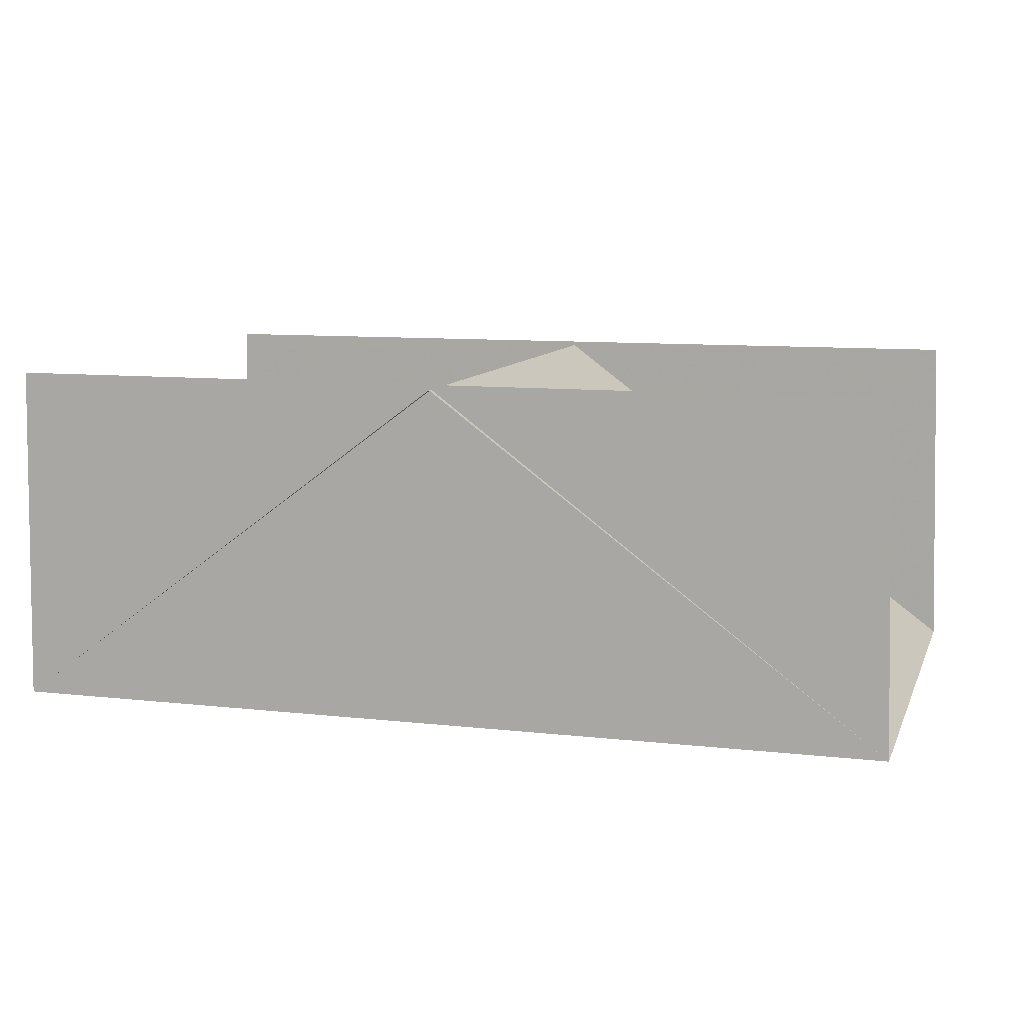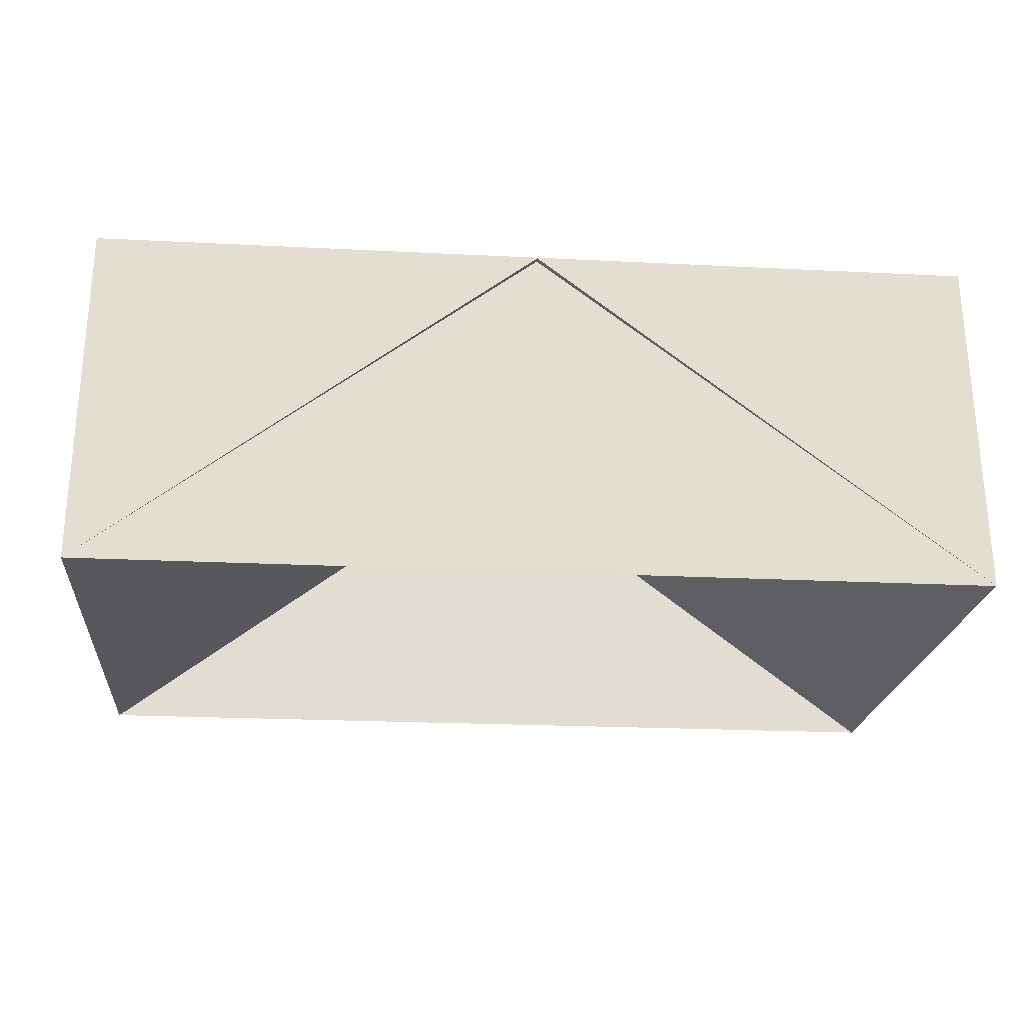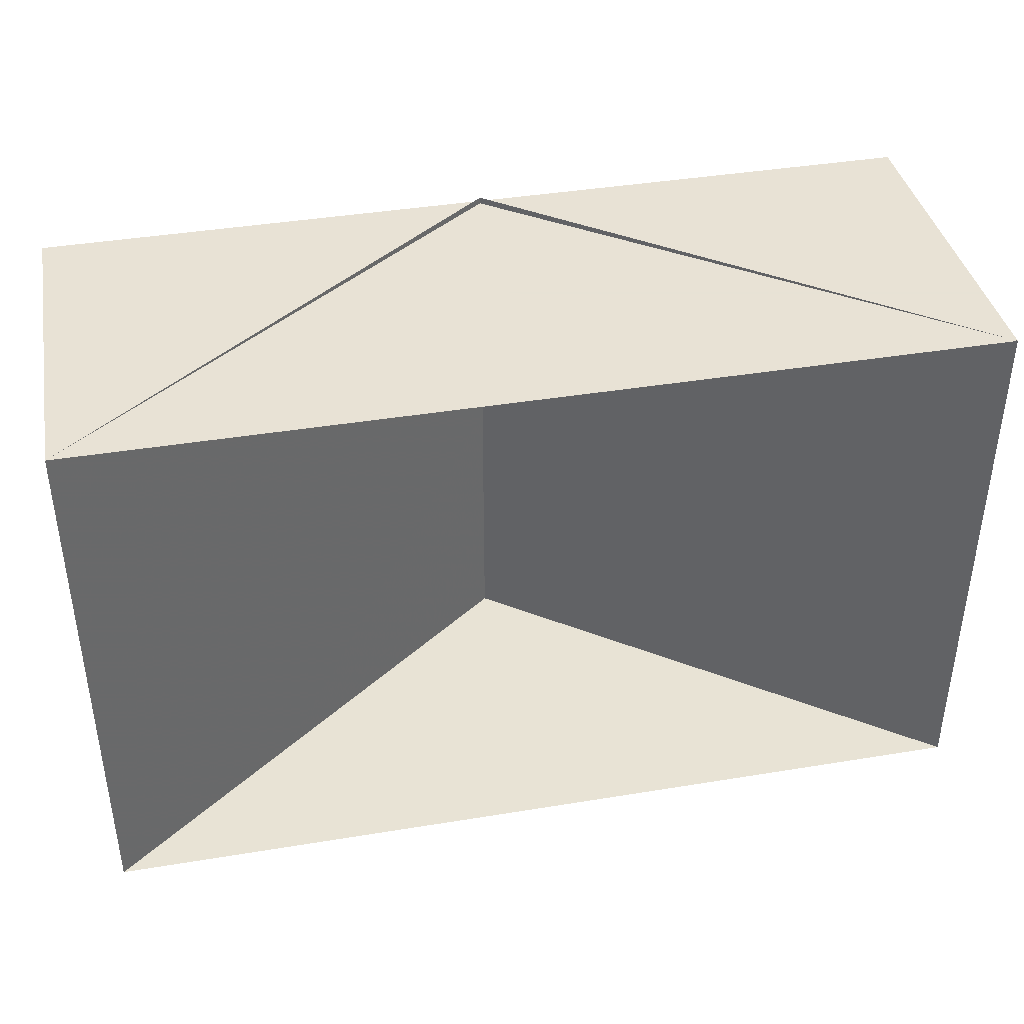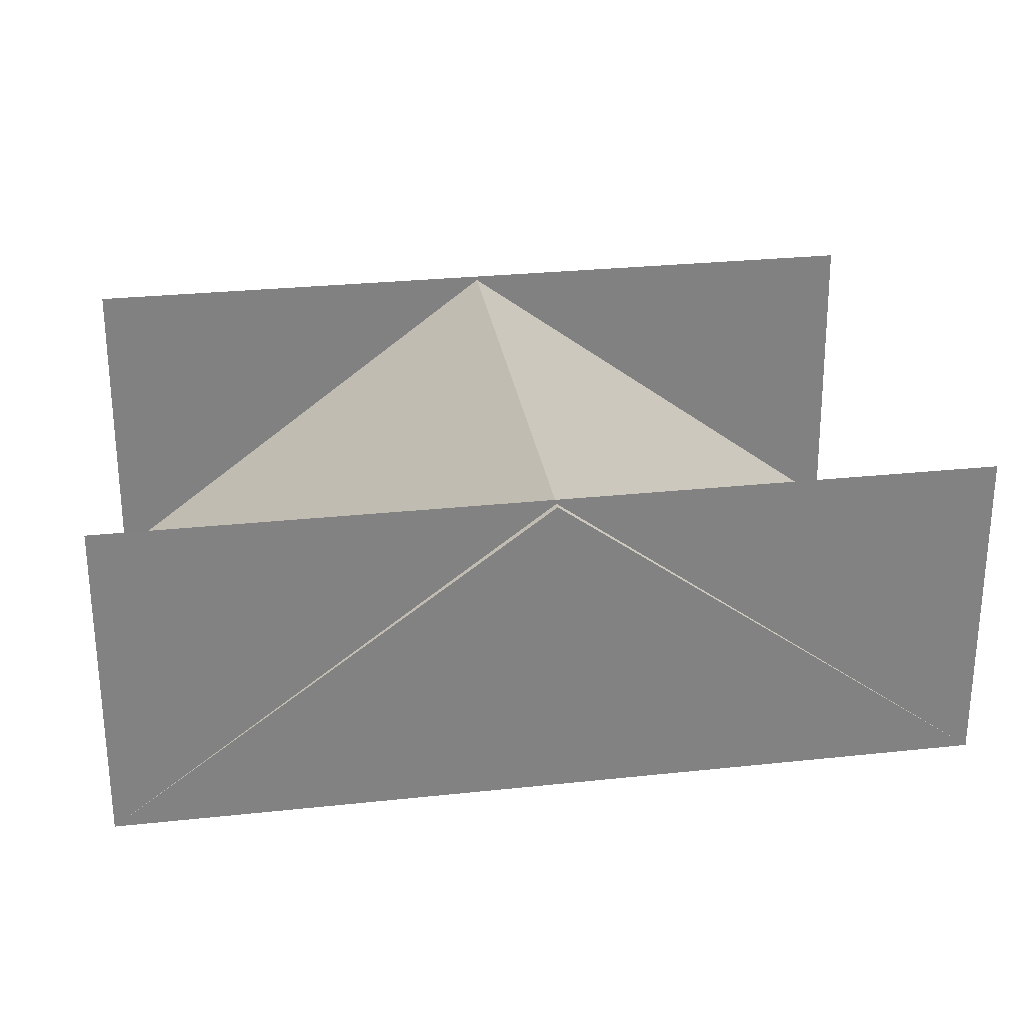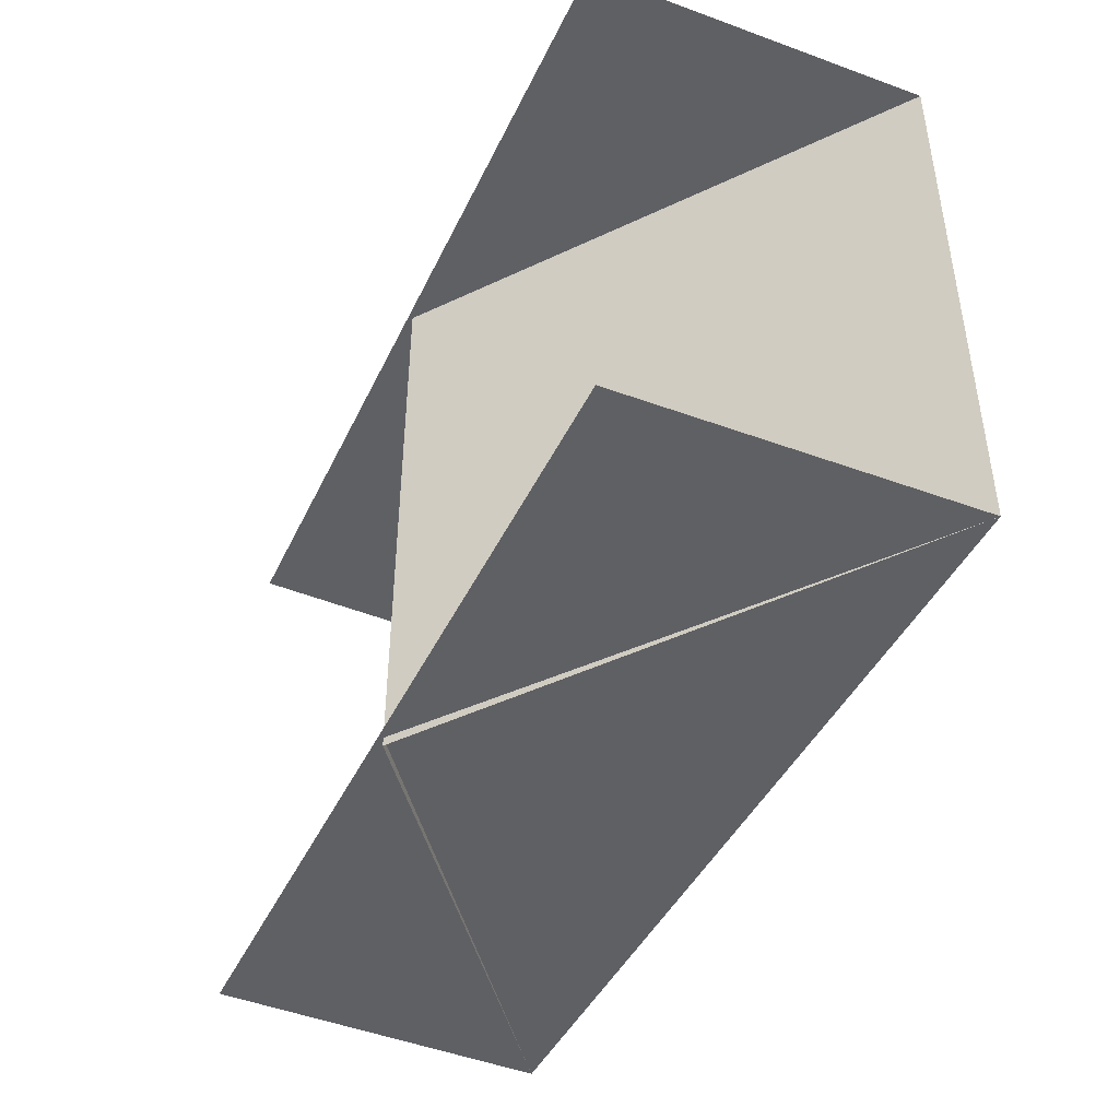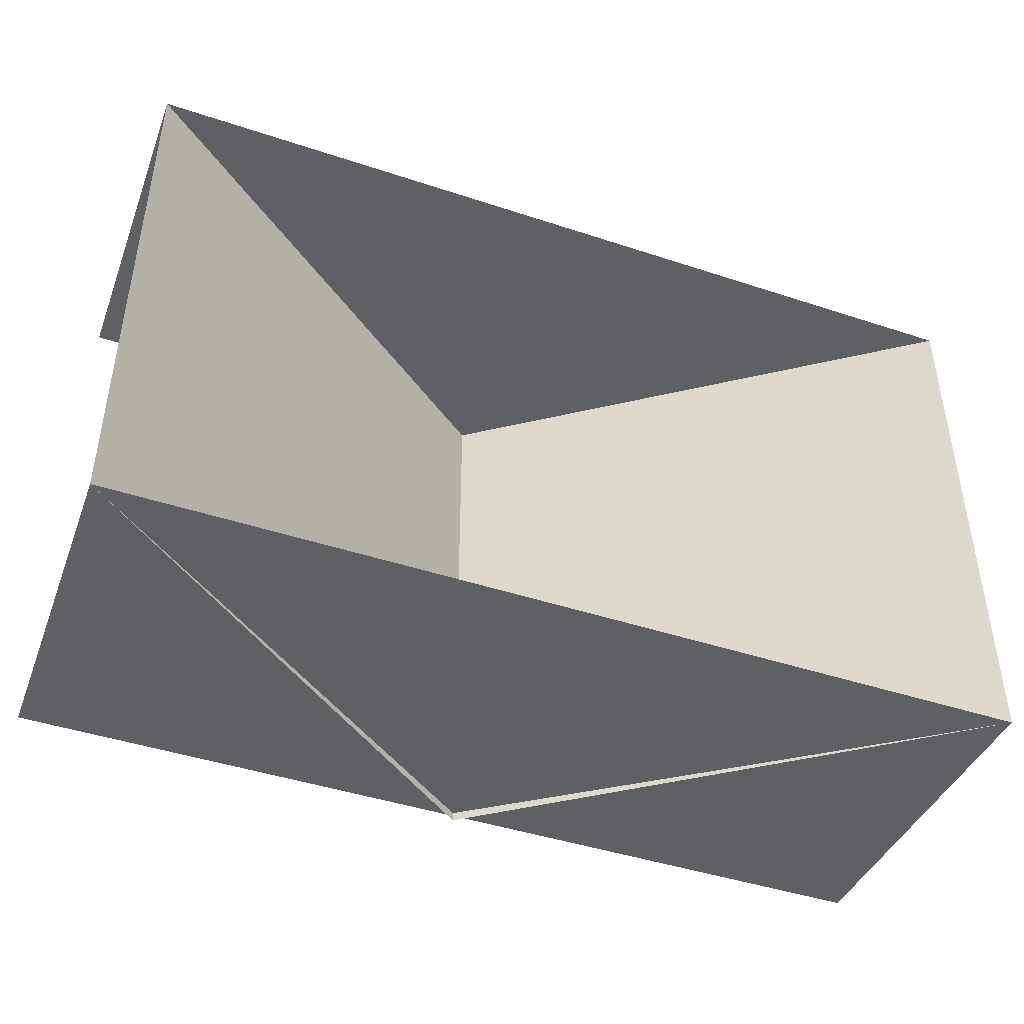
<metadata>
{"format":"obj","ext":"obj","renderer":"f3d","projection":"perspective","resolution":1024,"background":"white","views":[{"elev":9.6,"azim":16.4,"up":"+Y"},{"elev":-21.4,"azim":-5.2,"up":"+Y"},{"elev":40.6,"azim":-11.4,"up":"+Z"},{"elev":29.7,"azim":-8.8,"up":"+Y"},{"elev":-43.6,"azim":-114.2,"up":"+Z"},{"elev":-44.1,"azim":-21.2,"up":"+Z"}]}
</metadata>
<code>
v 202 1 125
v 0 152 128
v 0 152 -128
v 202 1 -125
v -202 1 -125
v -202 1 125
v 198 154 125
v 198 154 -124
v -199 154 125
v -199 154 -124
f 2 3 4
f 2 4 1
f 2 3 5
f 2 5 6
f 9 7 1
f 9 1 6
f 10 8 4
f 10 4 5

</code>
